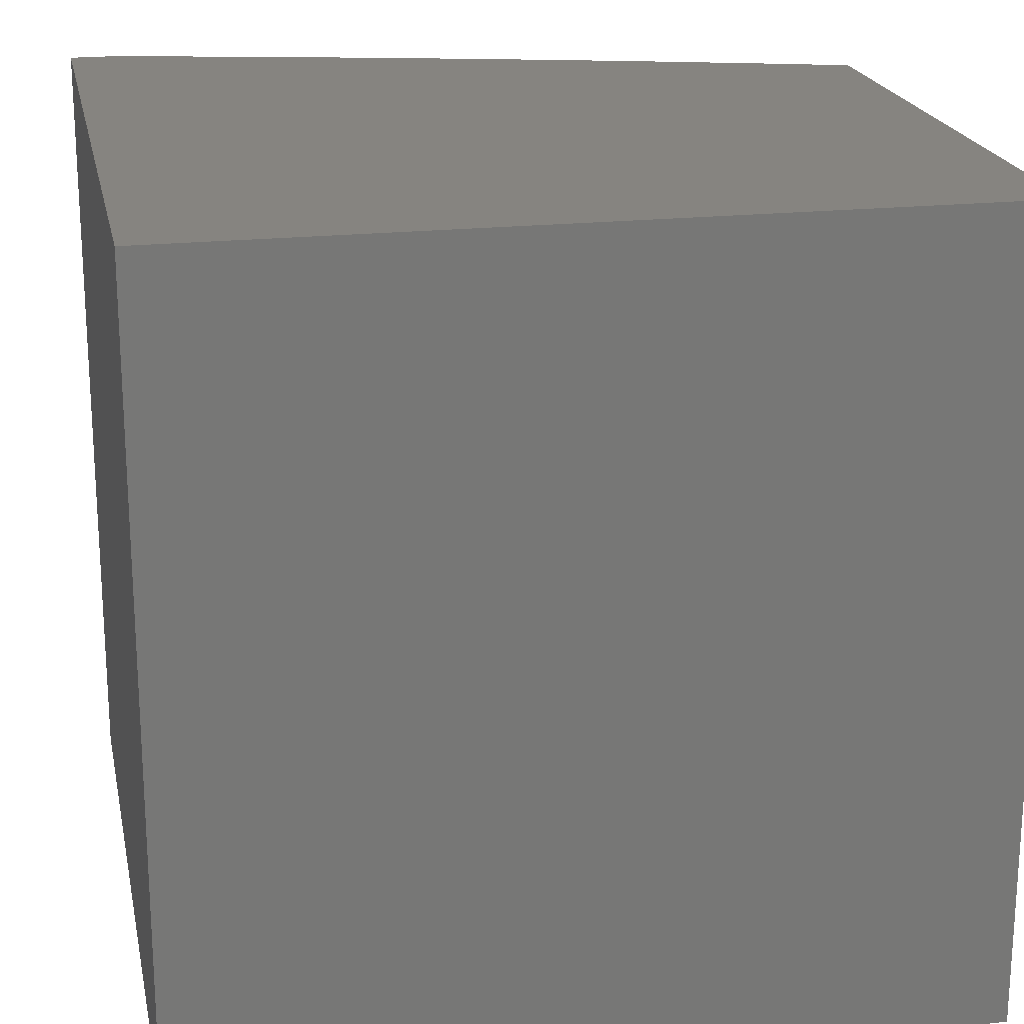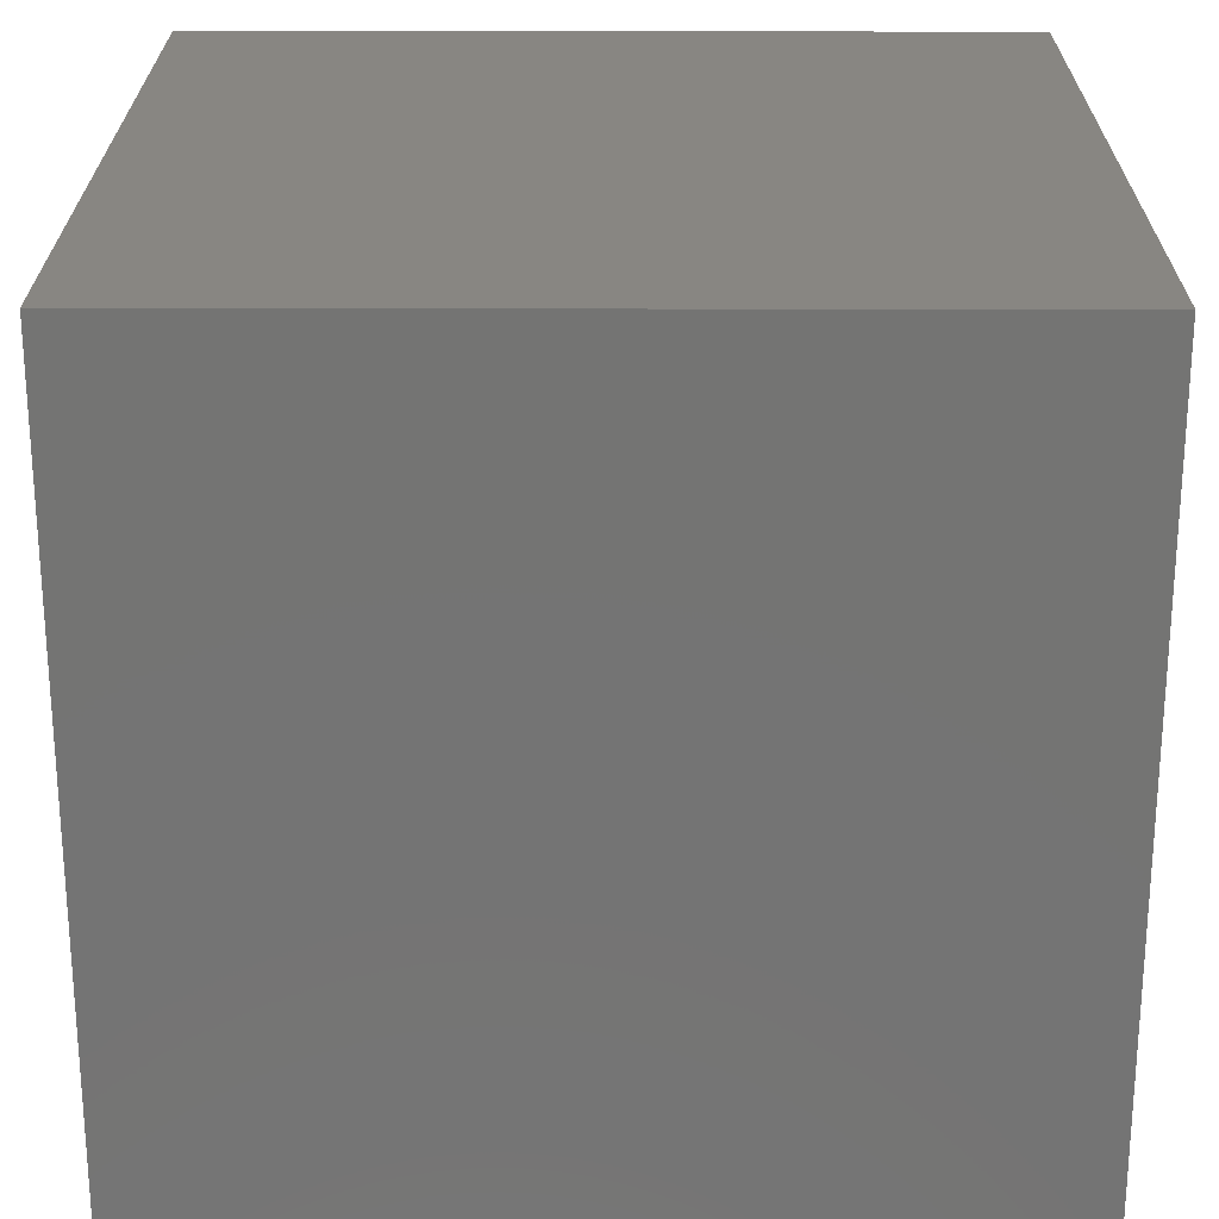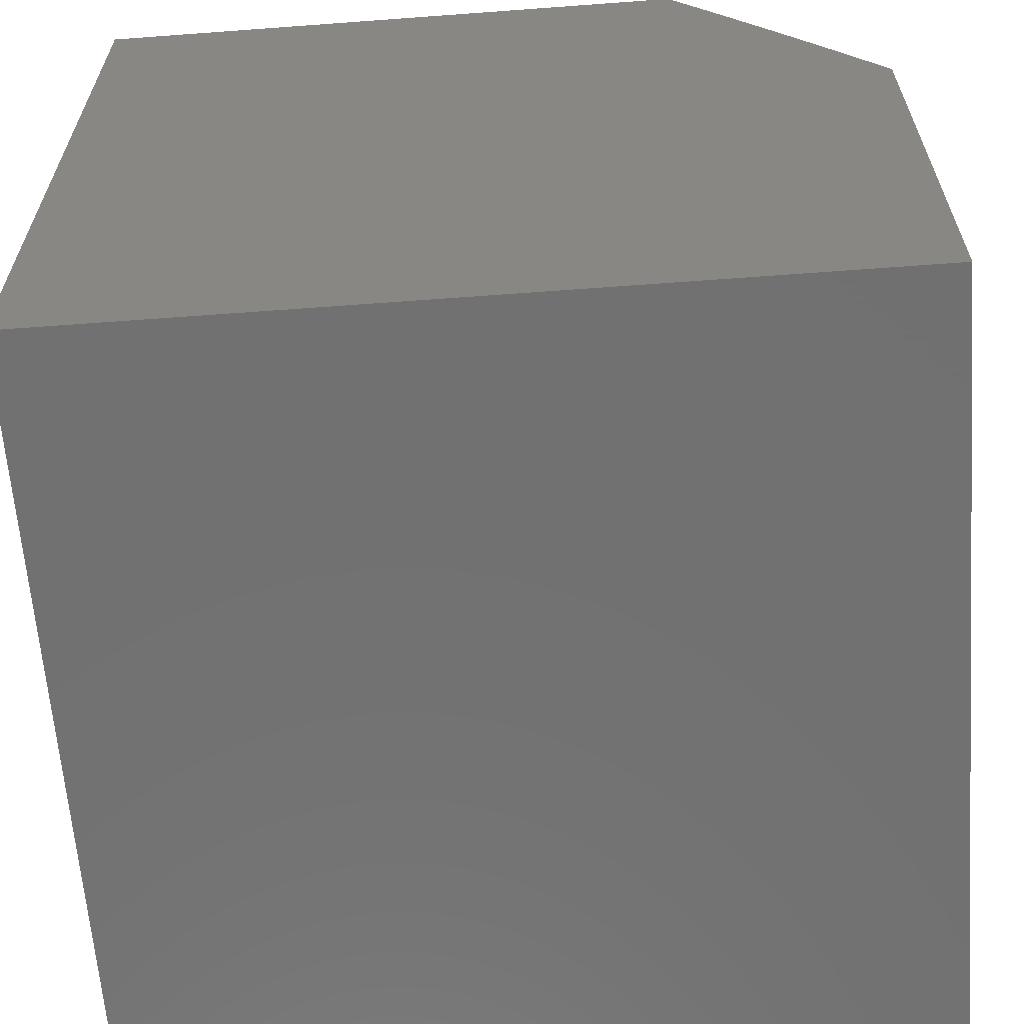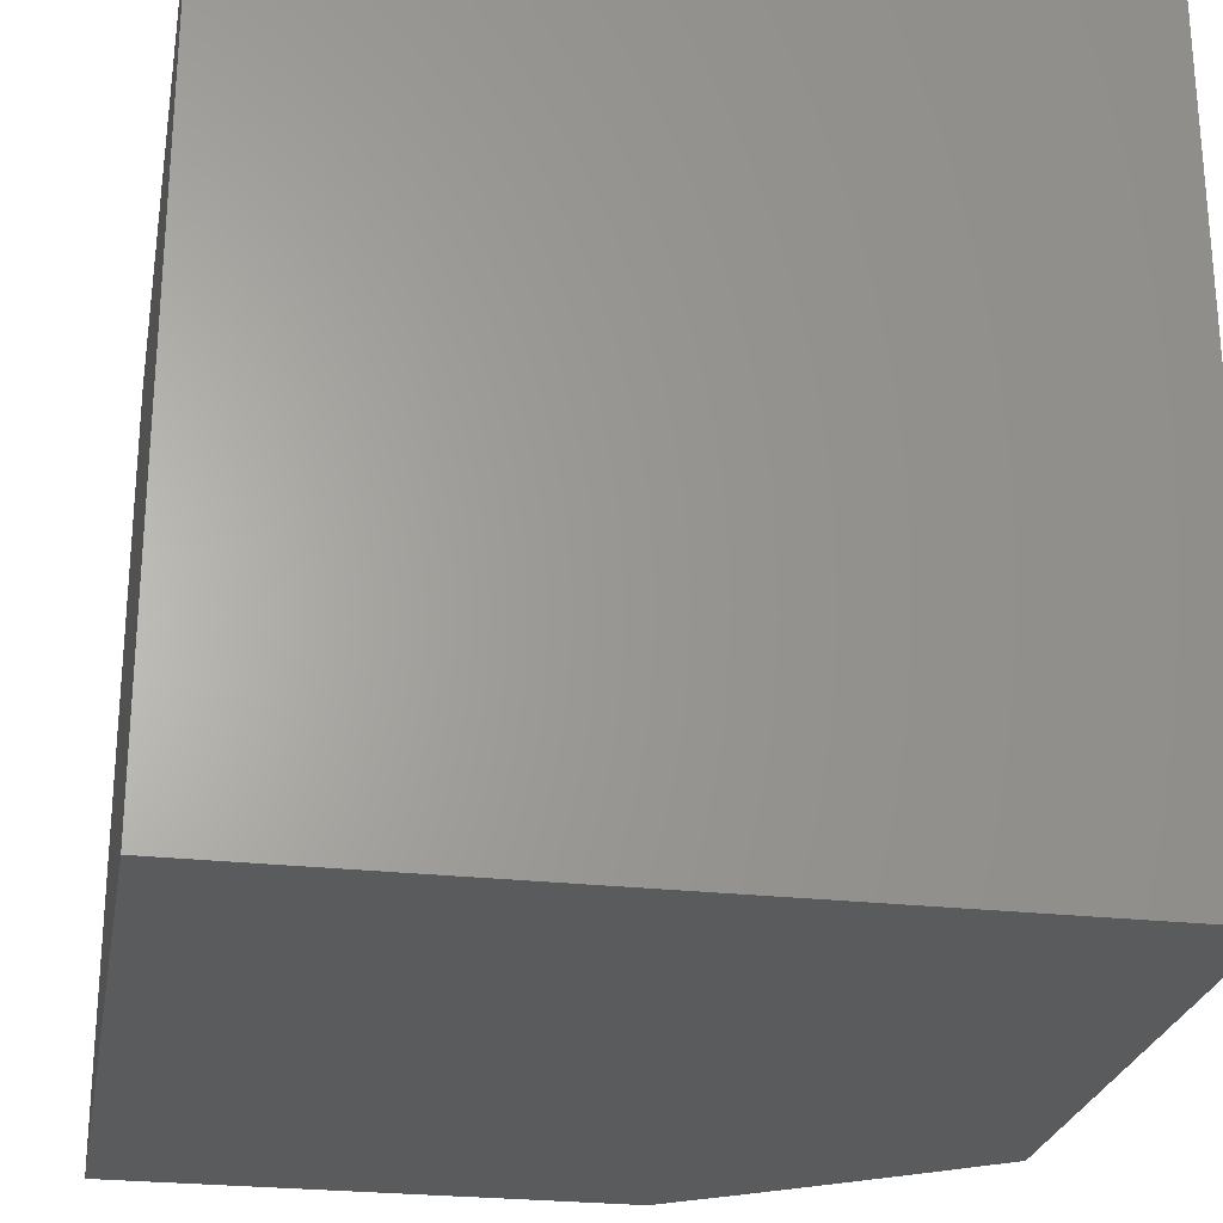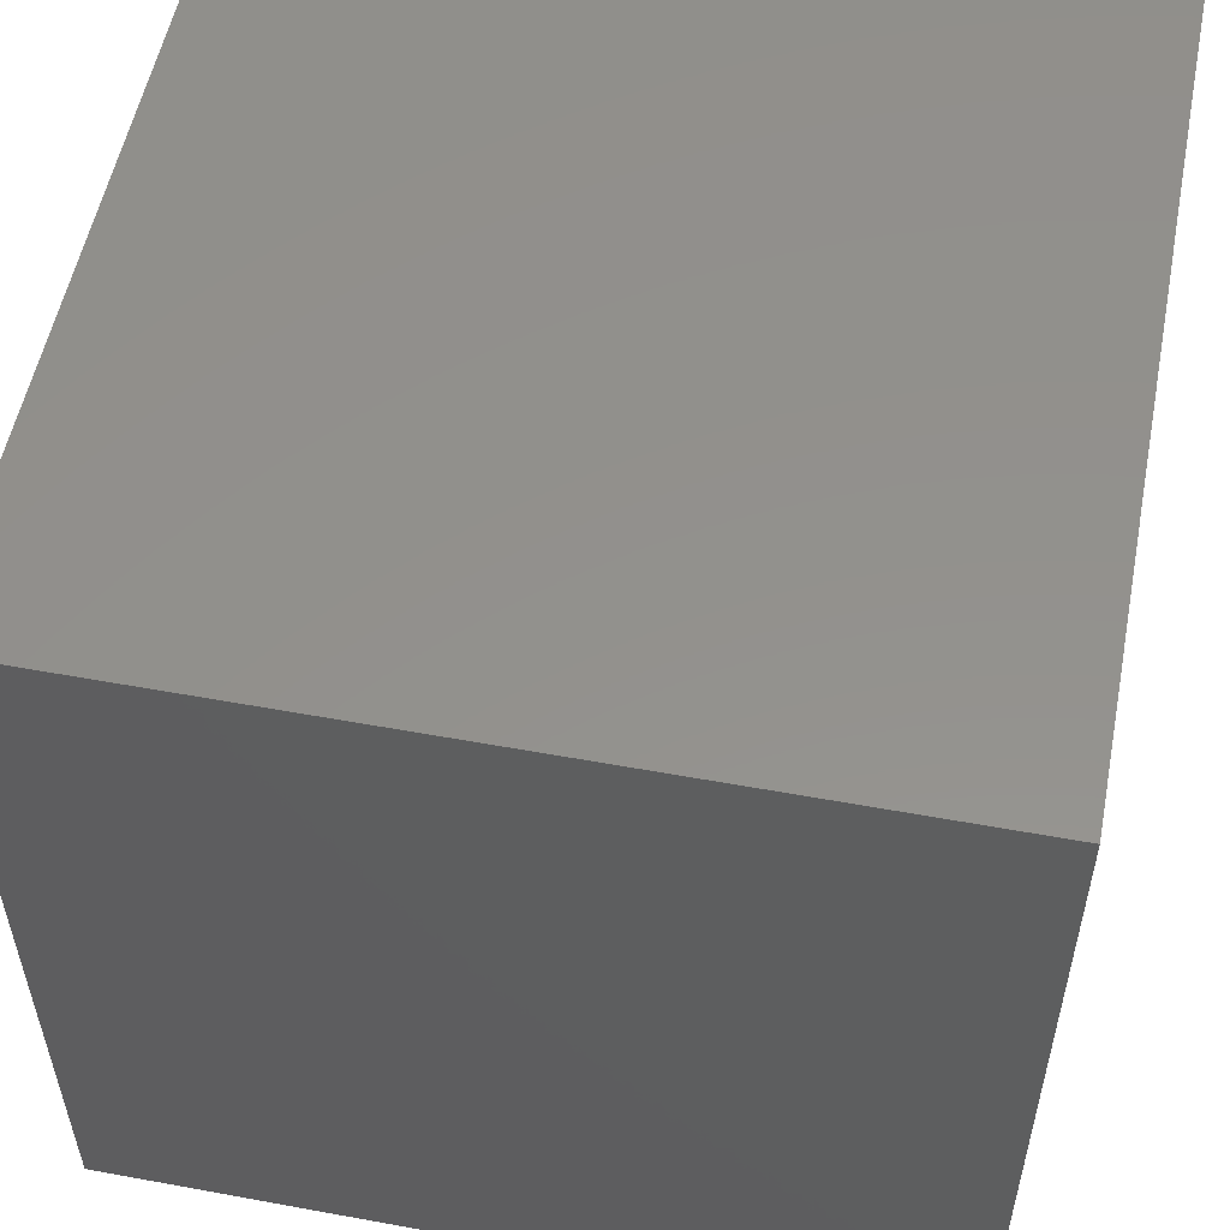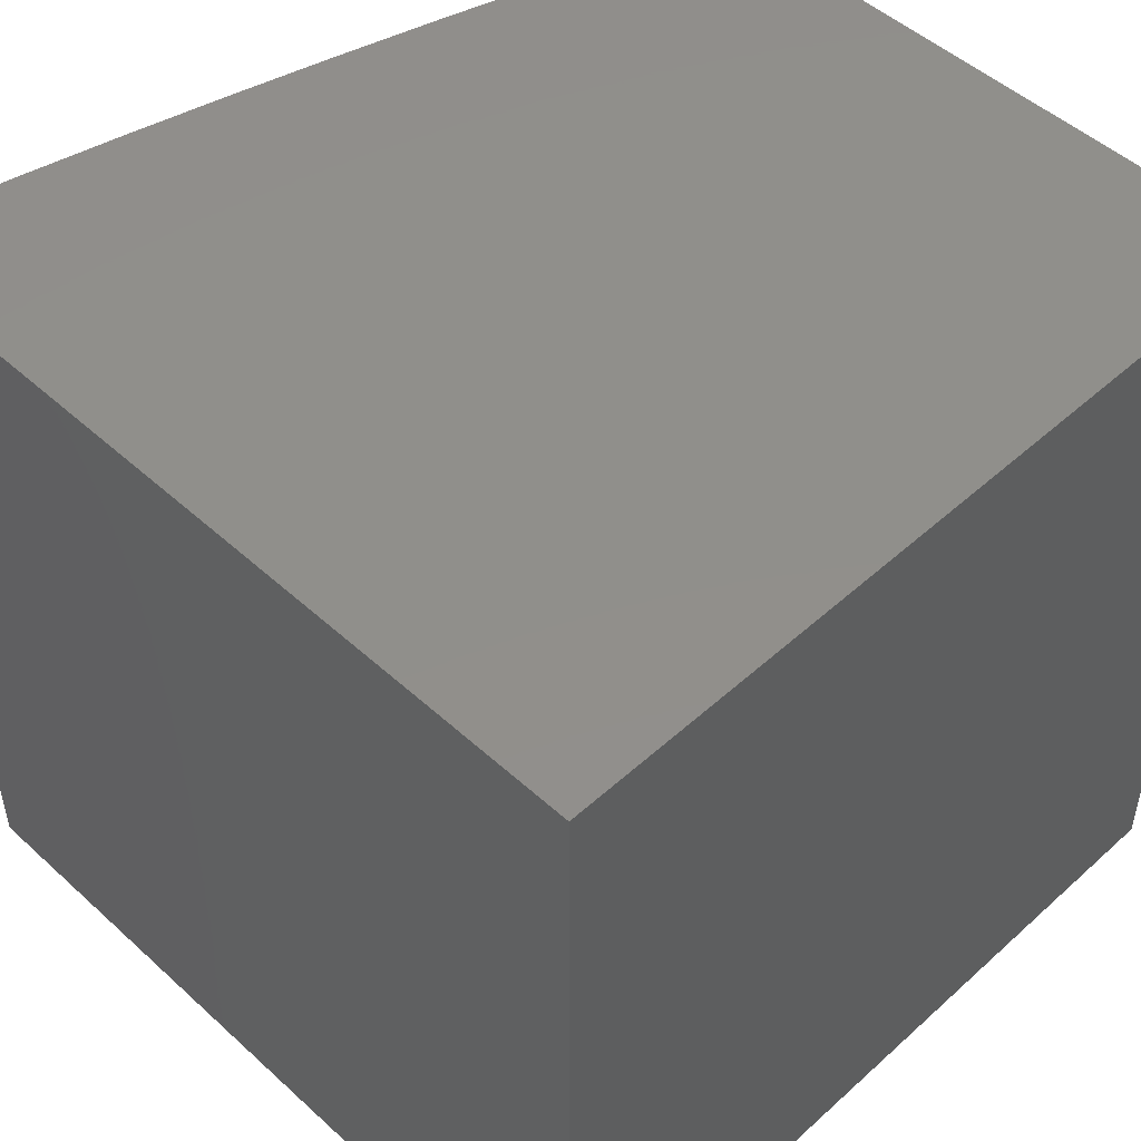
<metadata>
{"format":"stl","ext":"stl","renderer":"f3d","projection":"perspective","resolution":1024,"background":"white","views":[{"elev":20.5,"azim":78.7,"up":"+Y"},{"elev":23.8,"azim":0.2,"up":"+Z"},{"elev":-63.0,"azim":-175.7,"up":"+Y"},{"elev":-25.6,"azim":79.8,"up":"+Z"},{"elev":54.5,"azim":101.0,"up":"+Z"},{"elev":49.5,"azim":45.1,"up":"+Y"}]}
</metadata>
<code>
# stl→obj: 51 verts, 98 faces
v -8.784 6 -2.883
v -8.747 6 -3
v -8.825 5.918 -2.941
v -8.812 5.909 -3
v -8.888 5.826 -2.941
v -8.876 5.817 -3
v -8.938 5.725 -3
v -8.951 5.733 -2.941
v -9 5.632 -3
v -9 5.685 -2.885
v -9 5.737 -2.769
v -8.976 5.749 -2.823
v -8.964 5.741 -2.882
v -8.901 5.834 -2.882
v -8.988 5.757 -2.764
v -9 5.786 -2.653
v -8.937 5.857 -2.705
v -8.949 5.865 -2.646
v -8.873 5.95 -2.705
v -8.884 5.958 -2.646
v -8.853 6 -2.649
v -8.895 5.965 -2.587
v -8.886 6 -2.531
v -8.906 5.973 -2.528
v -8.916 5.98 -2.469
v -8.981 5.886 -2.469
v -8.992 5.893 -2.41
v -9 5.878 -2.417
v -9 5.921 -2.297
v -8.96 5.872 -2.587
v -9 5.833 -2.535
v -8.971 5.879 -2.528
v -9 5.962 -2.177
v -8.946 6 -2.295
v -8.927 5.987 -2.41
v -9 6 -2.056
v -8.974 6 -2.176
v -8.916 6 -2.413
v -8.819 6 -2.767
v -8.861 5.942 -2.764
v -8.925 5.85 -2.764
v -8.849 5.934 -2.823
v -8.837 5.926 -2.882
v -8.913 5.842 -2.823
v -9 6 -2
v -9 5 -2
v -9 5 -3
v -8 5 -3
v -8 6 -3
v -8 6 -2
v -8 5 -2
f 1 2 3
f 3 2 4
f 3 4 5
f 5 4 6
f 5 6 7
f 5 7 8
f 8 7 9
f 8 9 10
f 11 12 10
f 10 12 13
f 10 13 8
f 8 13 14
f 8 14 5
f 5 14 3
f 12 11 15
f 15 11 16
f 15 16 17
f 17 16 18
f 17 18 19
f 19 18 20
f 19 20 21
f 21 20 22
f 21 22 23
f 23 22 24
f 23 24 25
f 25 24 26
f 25 26 27
f 27 26 28
f 27 28 29
f 18 16 30
f 30 16 31
f 30 31 32
f 32 31 26
f 32 26 24
f 31 28 26
f 33 34 29
f 29 34 35
f 29 35 27
f 27 35 25
f 36 37 33
f 33 37 34
f 34 38 35
f 35 38 25
f 38 23 25
f 21 39 19
f 19 39 40
f 19 40 17
f 17 40 41
f 17 41 15
f 15 41 12
f 40 39 42
f 42 39 1
f 42 1 43
f 43 1 3
f 43 3 14
f 41 40 42
f 42 43 44
f 44 43 14
f 44 14 13
f 32 24 22
f 18 30 20
f 20 30 22
f 30 32 22
f 12 41 44
f 44 41 42
f 12 44 13
f 36 33 45
f 45 33 46
f 46 33 29
f 46 29 28
f 28 31 46
f 46 31 16
f 46 16 11
f 46 11 47
f 47 11 10
f 47 10 9
f 47 9 48
f 48 9 7
f 48 7 6
f 48 6 49
f 49 6 4
f 49 4 2
f 50 45 51
f 51 45 46
f 46 47 51
f 51 47 48
f 2 1 49
f 49 1 39
f 49 39 21
f 49 21 50
f 50 21 23
f 50 23 38
f 38 34 50
f 50 34 37
f 50 37 45
f 45 37 36
f 51 48 50
f 50 48 49

</code>
